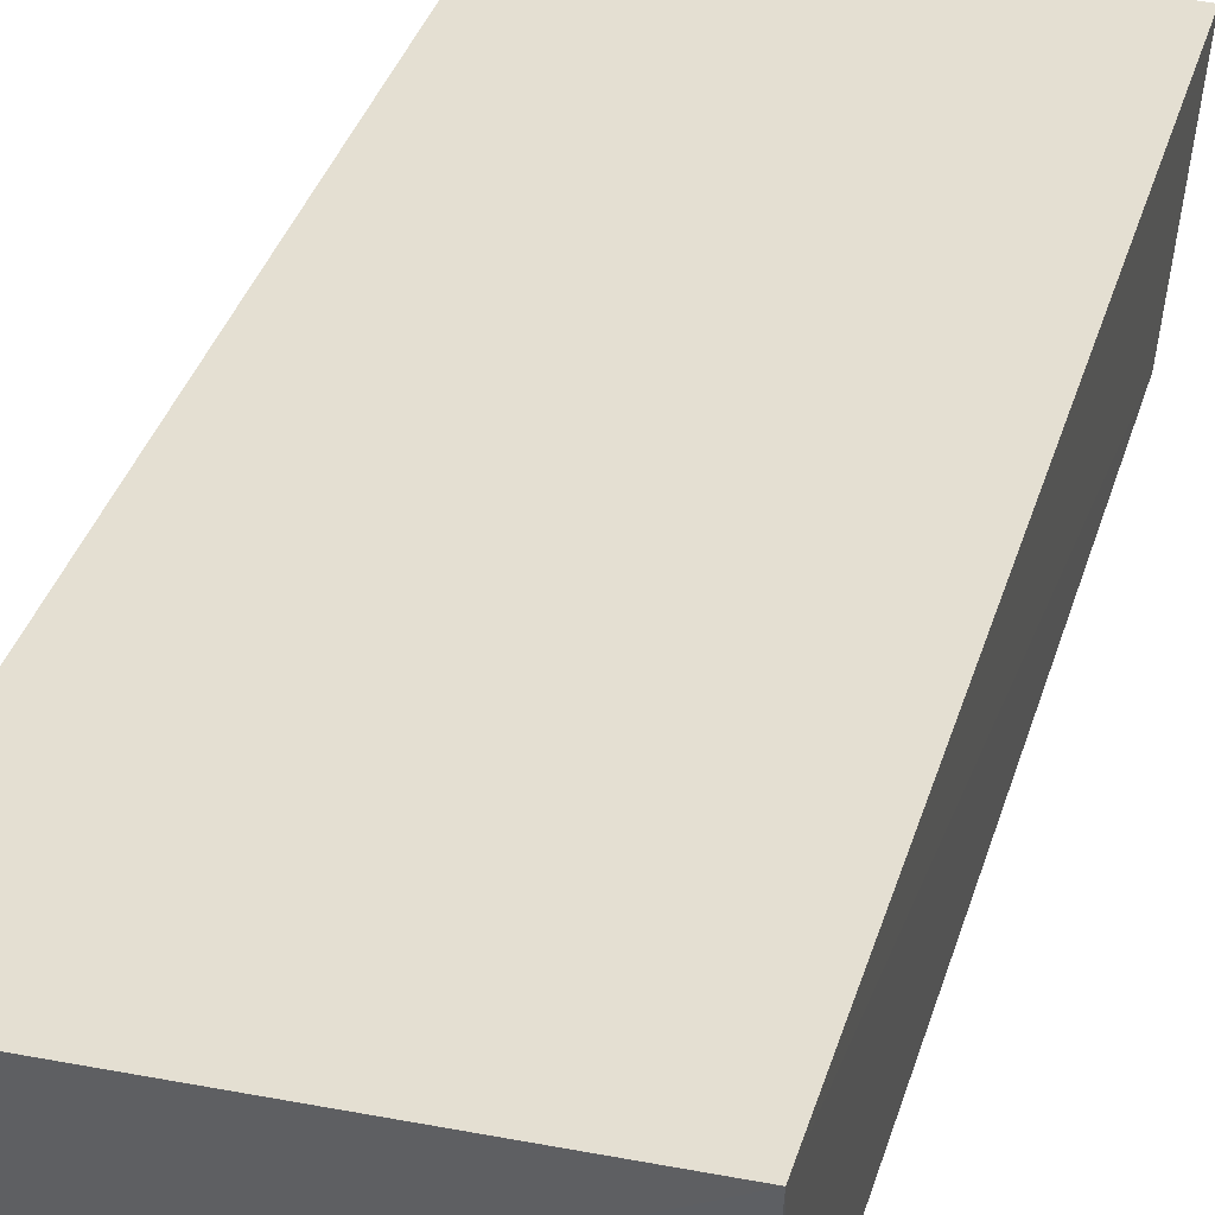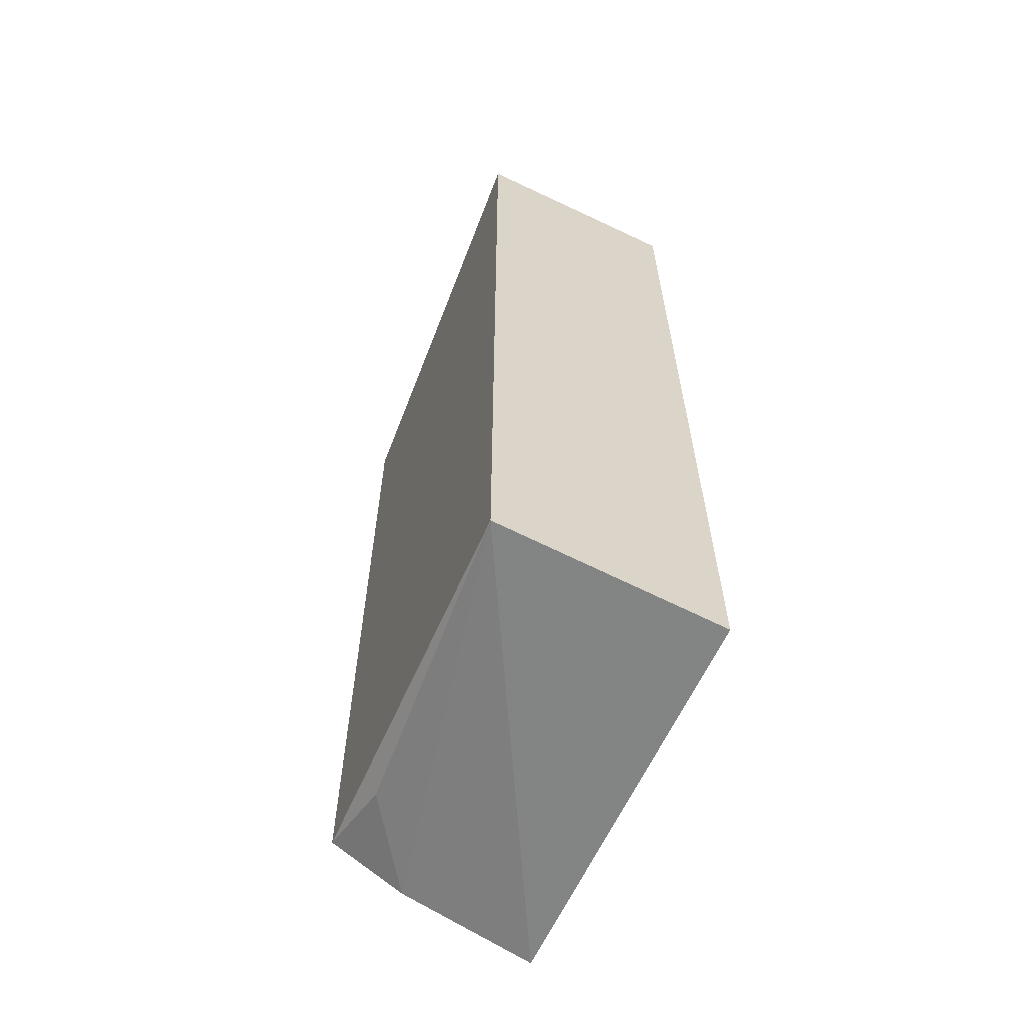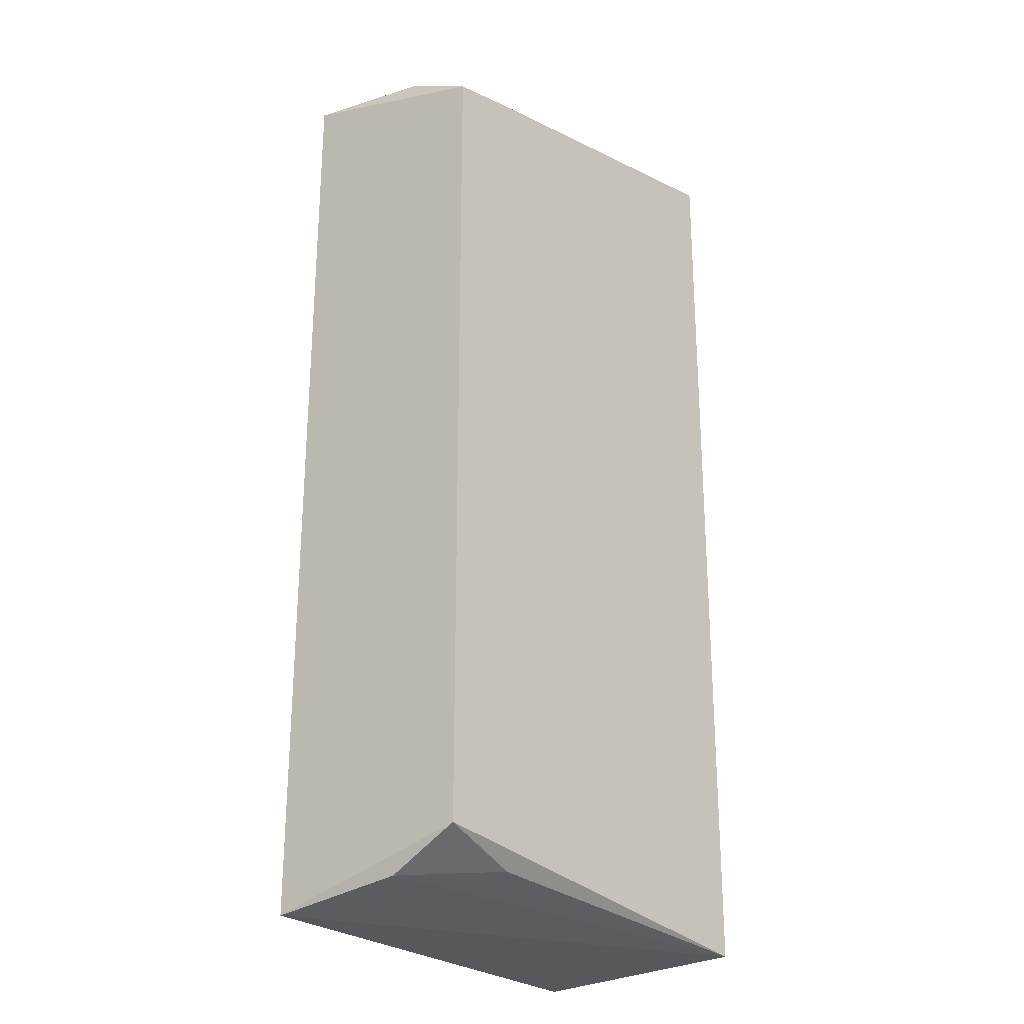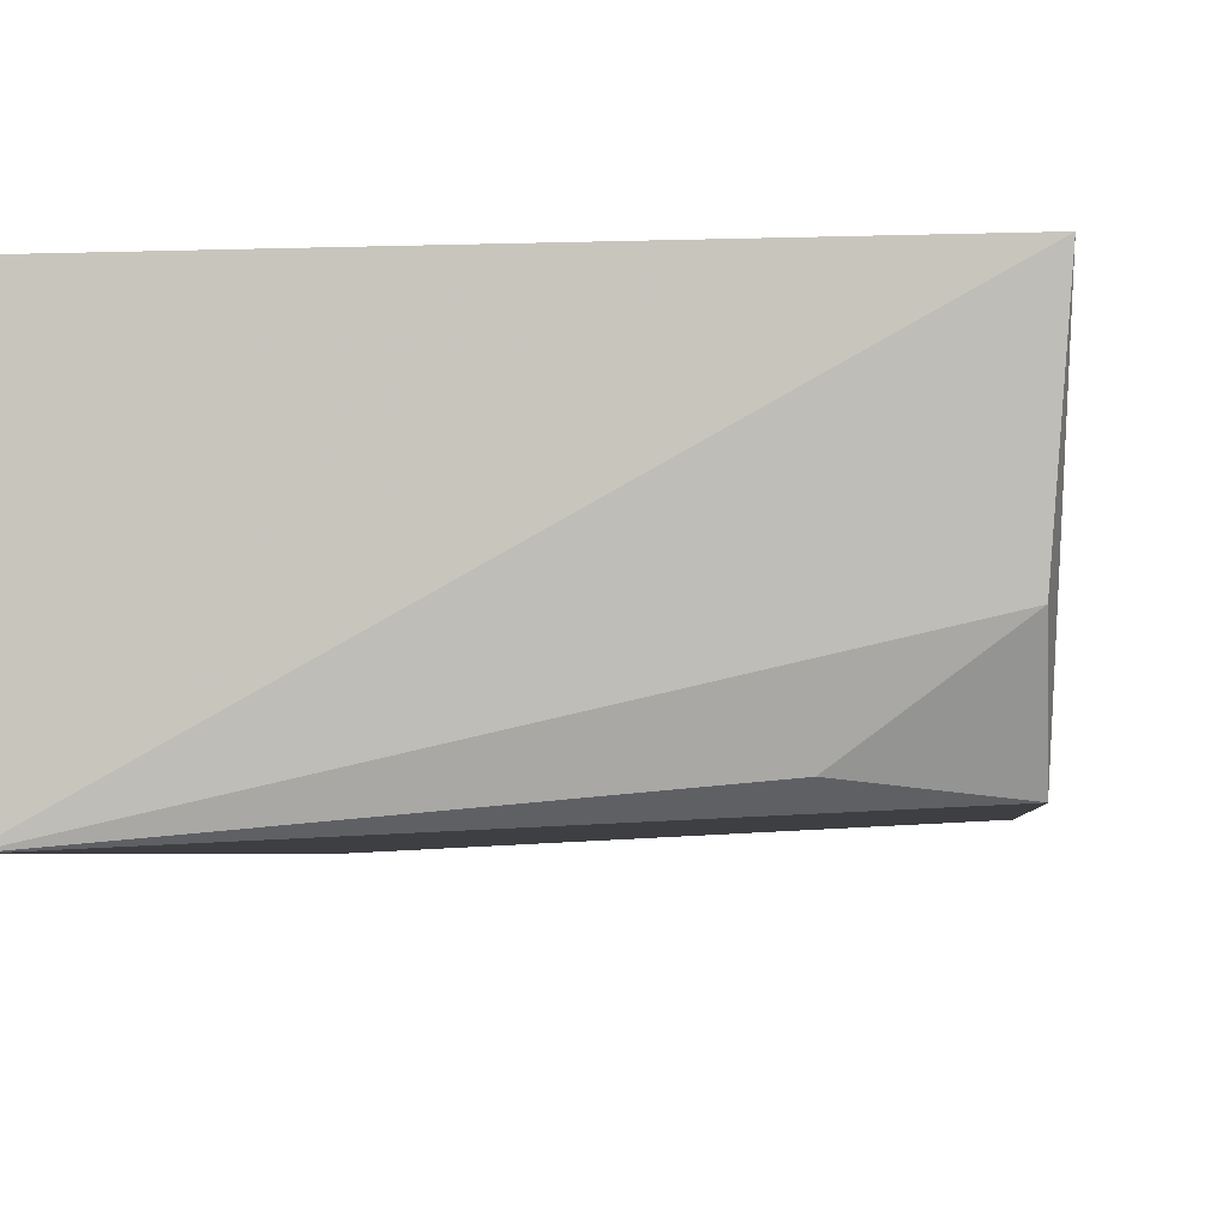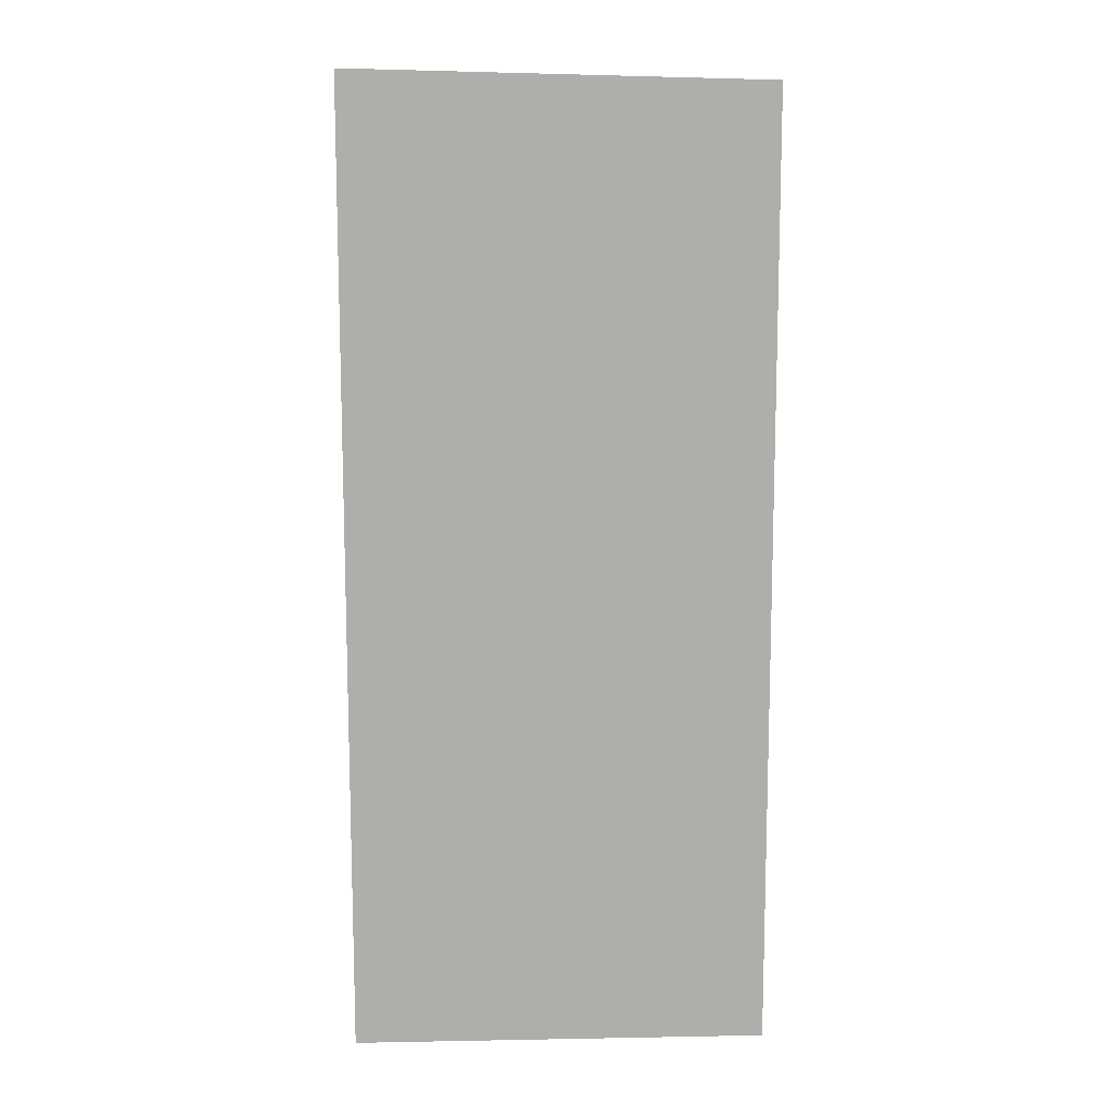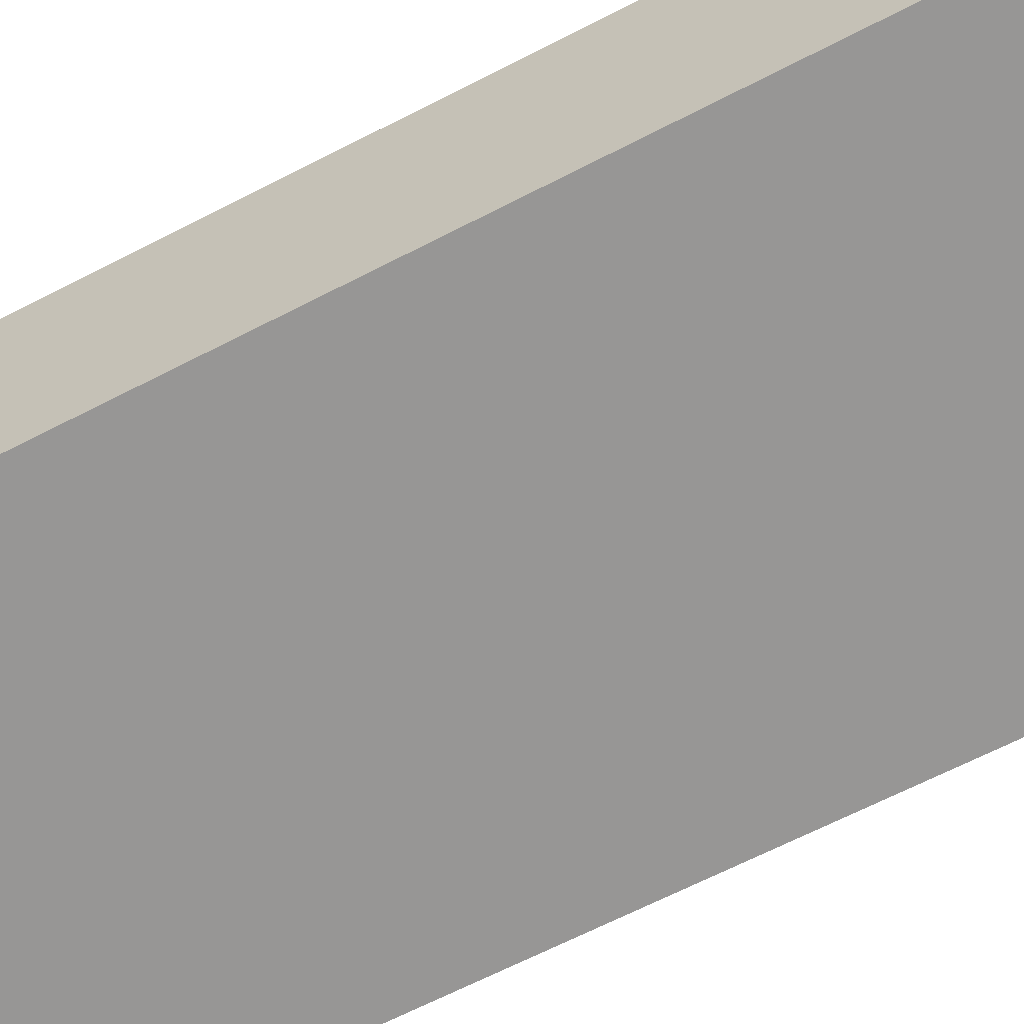
<metadata>
{"format":"obj","ext":"obj","renderer":"f3d","projection":"perspective","resolution":1024,"background":"white","views":[{"elev":37.7,"azim":16.5,"up":"+Z"},{"elev":-62.5,"azim":-114.8,"up":"+Y"},{"elev":-24.8,"azim":130.0,"up":"+Y"},{"elev":-3.2,"azim":4.4,"up":"+Z"},{"elev":12.2,"azim":1.0,"up":"+Y"},{"elev":-65.6,"azim":117.5,"up":"+Z"}]}
</metadata>
<code>
v 0.2188 -0.08414 -0.1474
v 0.217 -0.07379 -0.1861
v 0.2187 0.08676 -0.1481
v 0.1438 0.08873 -0.149
v 0.1429 -0.08501 -0.1897
v 0.1429 0.08778 -0.1897
v 0.217 0.07666 -0.186
v 0.2169 -0.08067 -0.1726
v 0.1439 -0.08686 -0.1486
v 0.2169 0.08347 -0.1725
v 0.201 -0.07887 -0.1843
v 0.2009 0.08169 -0.1843
f 1 3 4
f 6 4 3
f 6 5 4
f 6 2 5
f 7 1 2
f 7 3 1
f 7 2 6
f 8 2 1
f 8 1 5
f 9 5 1
f 9 1 4
f 9 4 5
f 10 6 3
f 10 3 7
f 11 8 5
f 11 5 2
f 11 2 8
f 12 10 7
f 12 7 6
f 12 6 10

</code>
